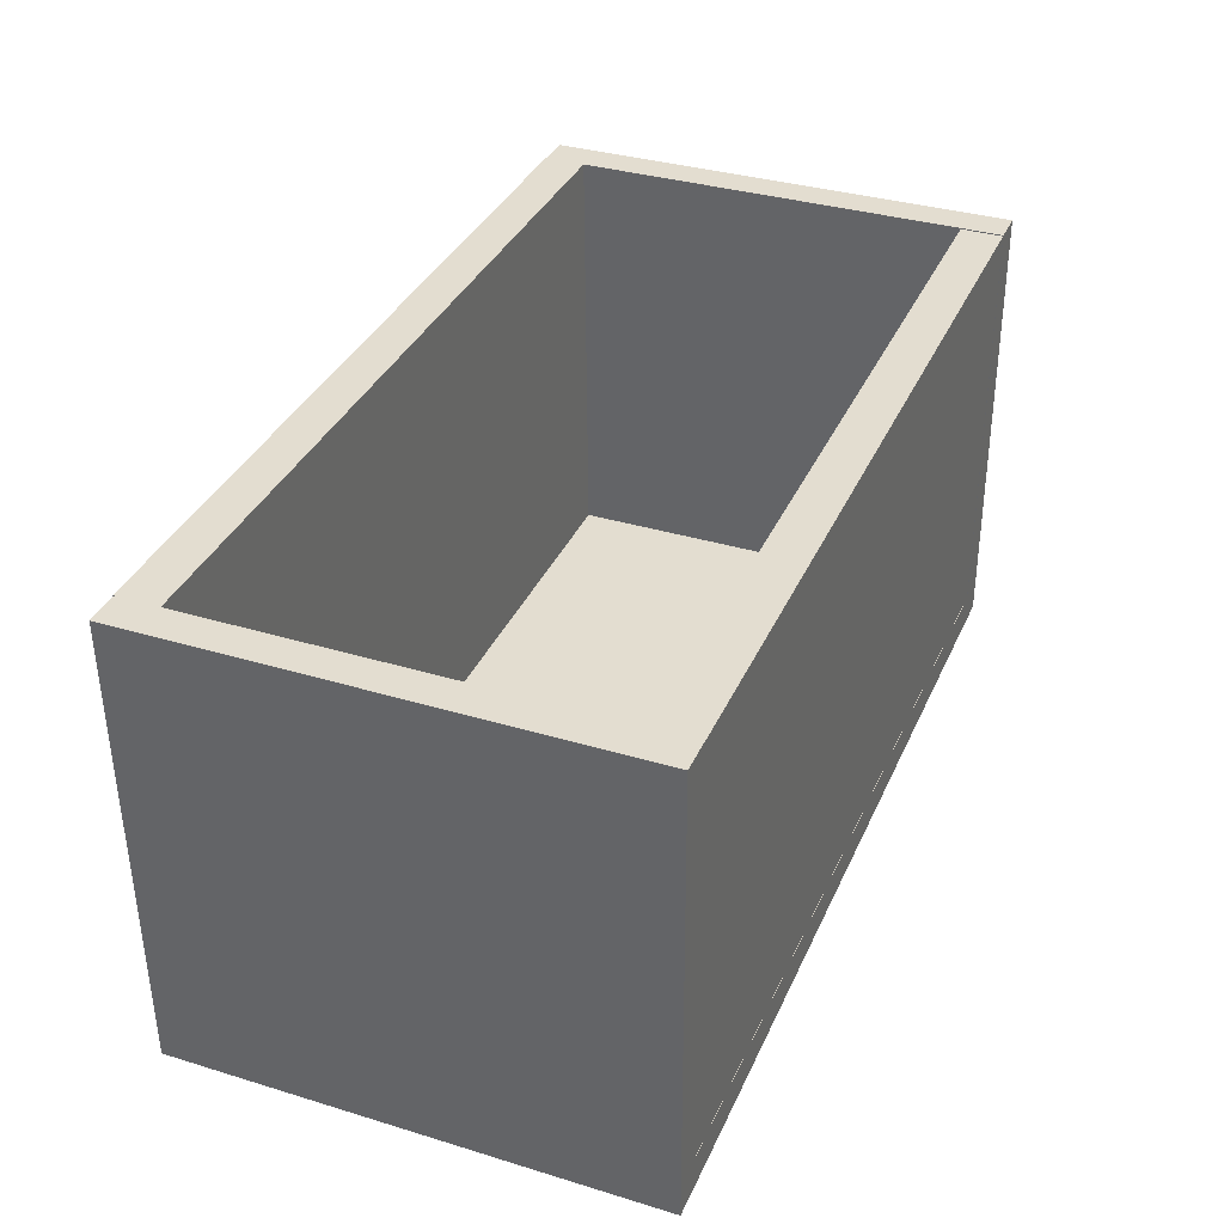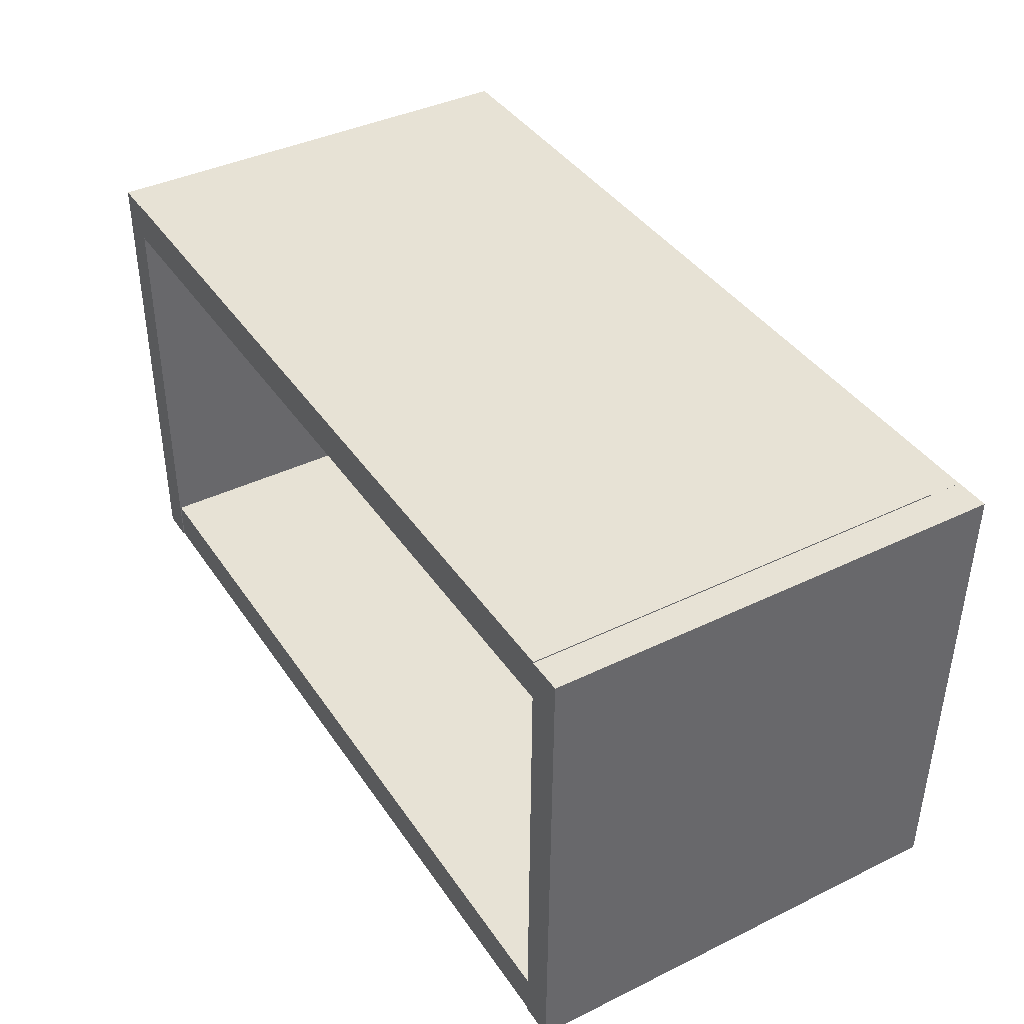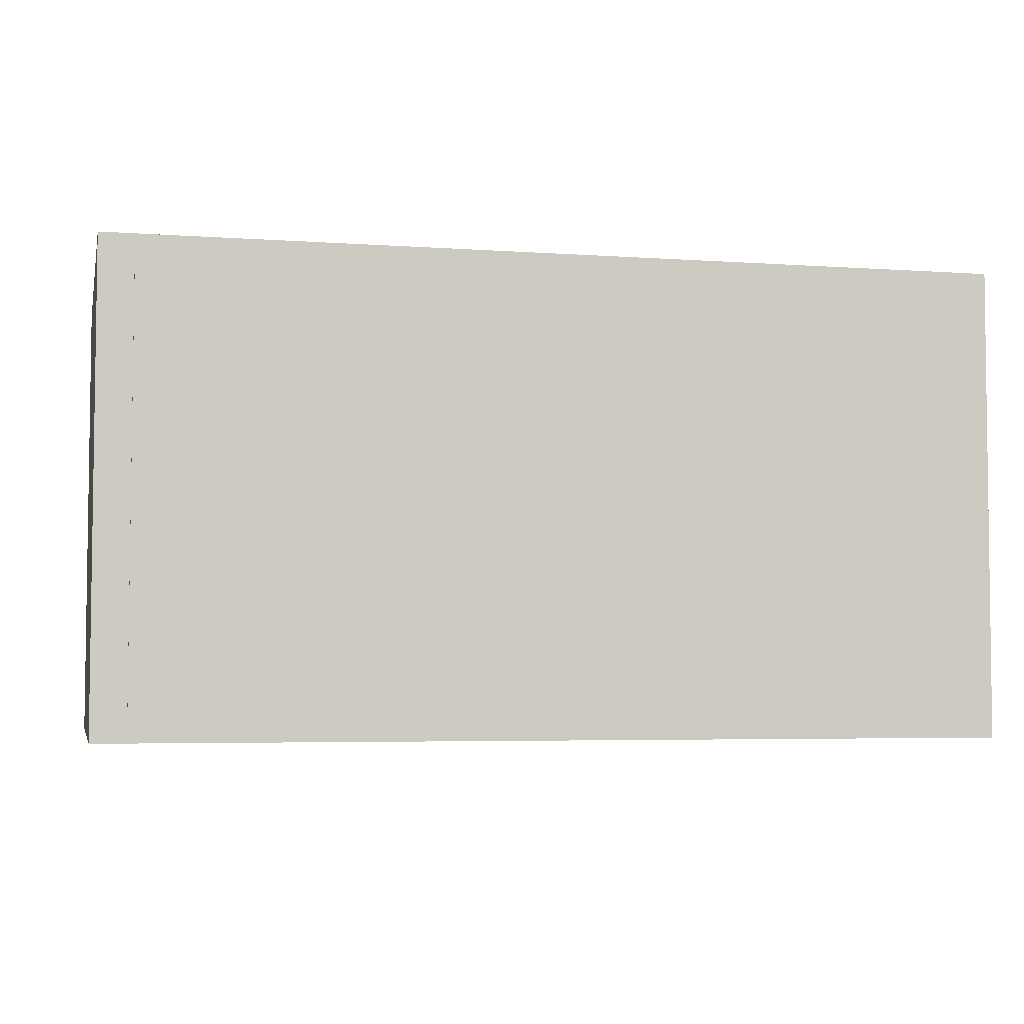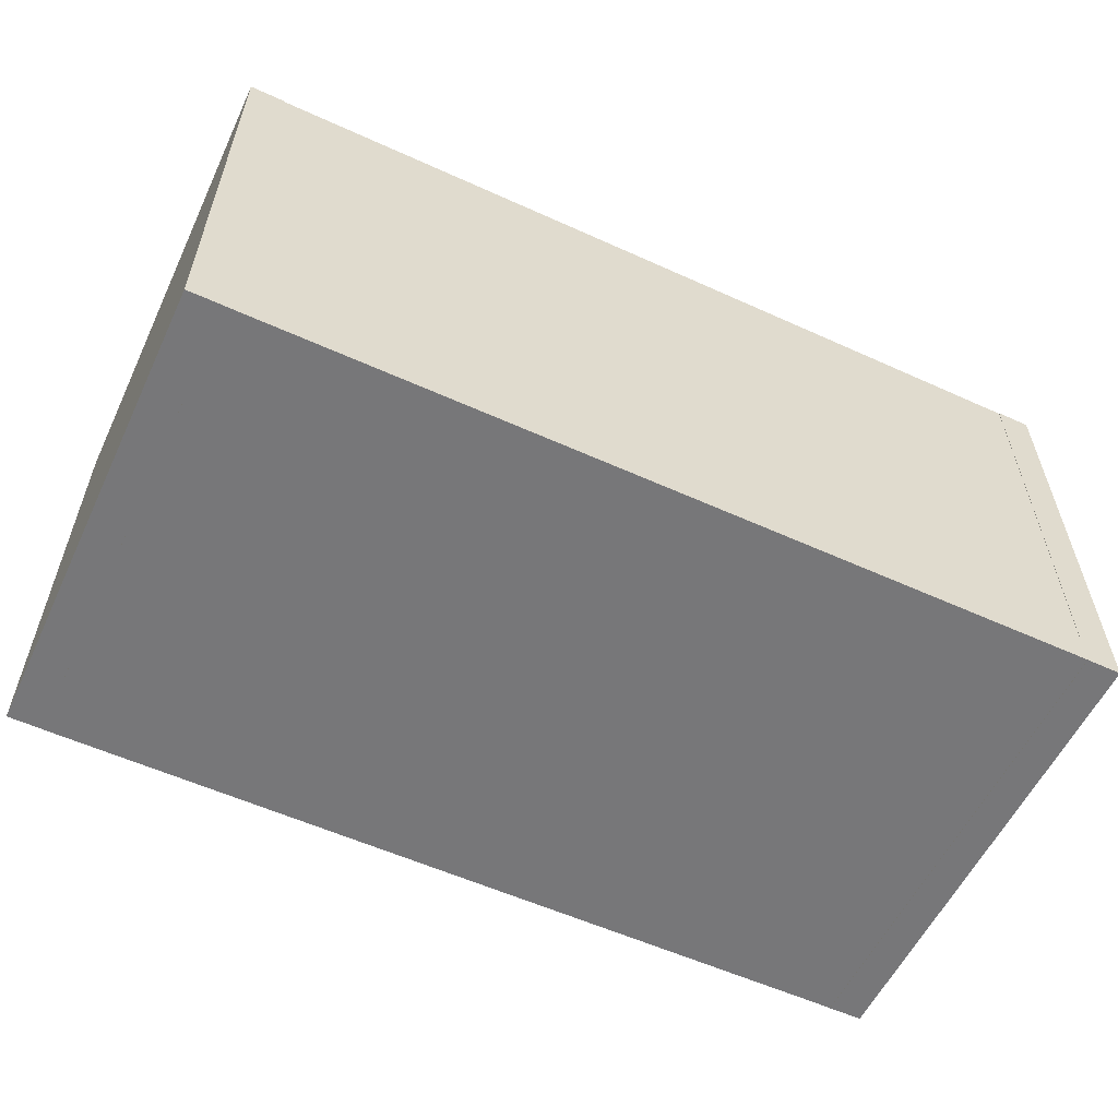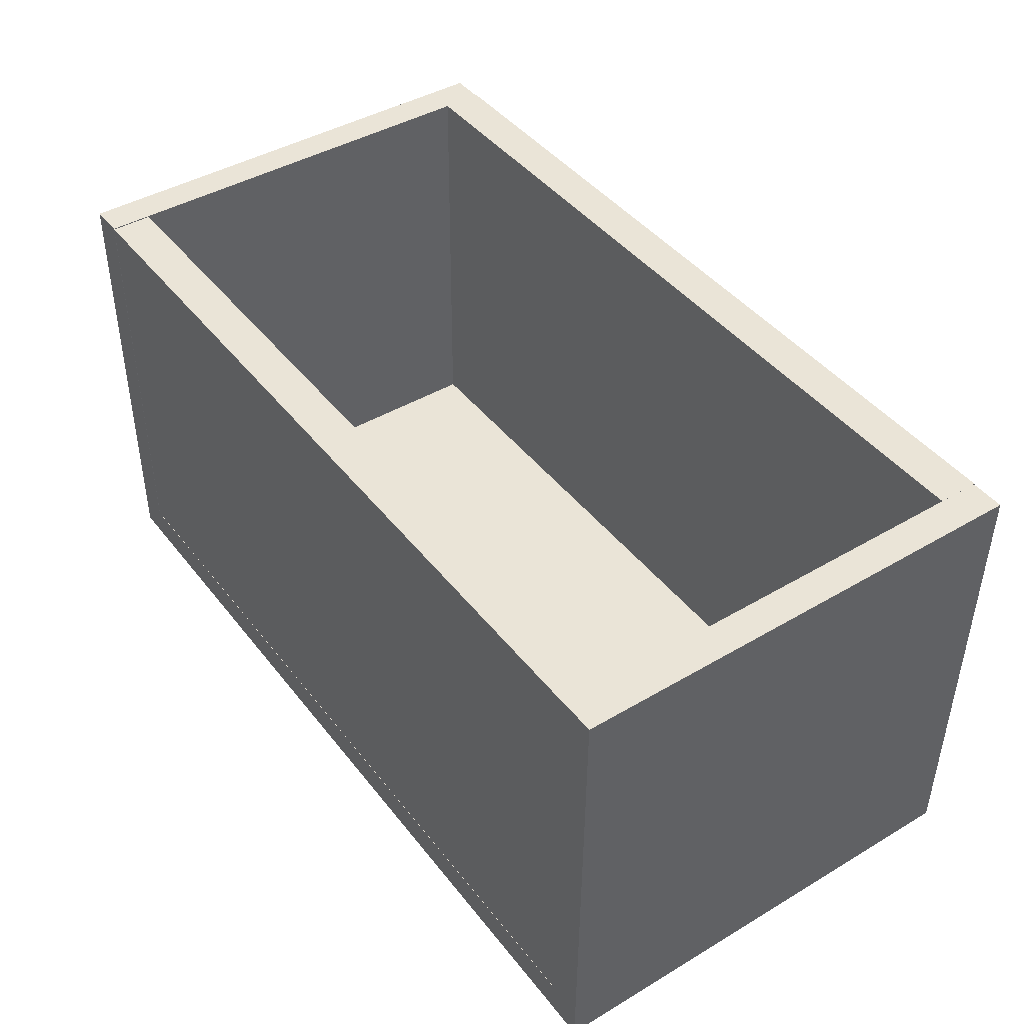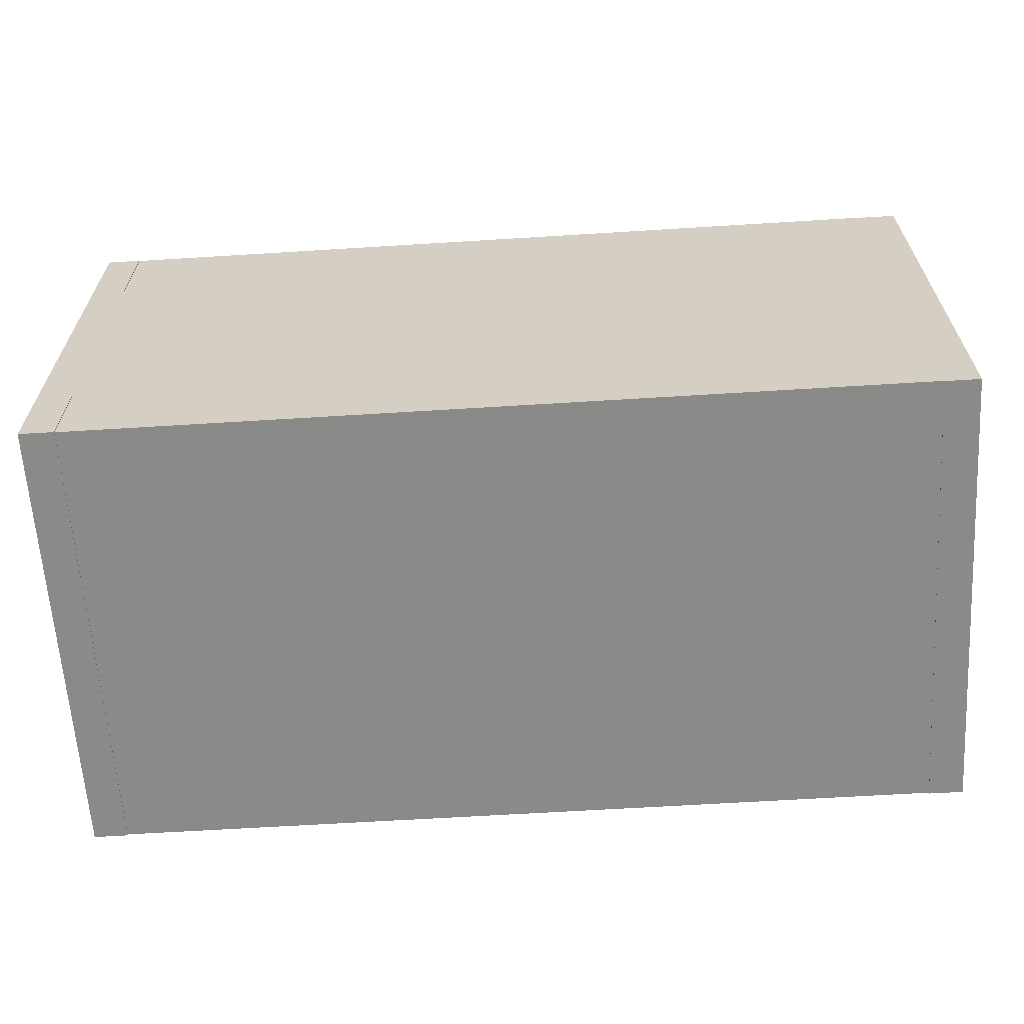
<metadata>
{"format":"obj","ext":"obj","renderer":"f3d","projection":"perspective","resolution":1024,"background":"white","views":[{"elev":35.9,"azim":112.0,"up":"+Y"},{"elev":40.5,"azim":-121.0,"up":"+Z"},{"elev":-4.8,"azim":-12.6,"up":"+Z"},{"elev":-56.9,"azim":154.7,"up":"+Y"},{"elev":43.7,"azim":-125.1,"up":"+Y"},{"elev":-63.7,"azim":3.6,"up":"+Z"}]}
</metadata>
<code>
o Cube.004
v 2.477 -0.8563 -0.8762
v 2.477 -0.8574 -0.7078
v 2.477 0.8598 -0.8648
v 2.477 0.8587 -0.6964
v -0.863 -0.8563 -0.8762
v -0.863 -0.8574 -0.7078
v -0.863 0.8598 -0.8648
v -0.863 0.8587 -0.6964
v 2.477 -0.8639 0.8781
v 2.477 -0.865 1.047
v 2.477 0.8522 0.8896
v 2.477 0.8511 1.058
v -0.863 -0.8639 0.8781
v -0.863 -0.865 1.047
v -0.863 0.8522 0.8896
v -0.863 0.8511 1.058
v -0.8633 -1.003 1.041
v -1.002 -1.003 1.041
v -0.8633 0.8511 1.054
v -0.8633 -0.9905 -0.8782
v -1.002 -0.9905 -0.8782
v -0.8633 0.8639 -0.8658
v -1.002 0.8639 -0.8658
v -1.002 0.8511 1.054
v 2.615 -1.001 1.041
v 2.476 -1.001 1.041
v 2.615 0.8511 1.054
v 2.615 -0.9882 -0.8782
v 2.476 -0.9882 -0.8782
v 2.615 0.8639 -0.8658
v 2.476 0.8639 -0.8658
v 2.476 0.8511 1.054
v 2.477 -0.8642 1.042
v 2.477 -1.002 1.041
v -0.863 -0.8642 1.042
v 2.477 -0.8514 -0.8773
v 2.477 -0.9893 -0.8782
v -0.863 -0.8514 -0.8773
v -0.863 -0.9893 -0.8782
v -0.863 -1.002 1.041
f 1 5 7 3
f 4 3 7 8
f 8 7 5 6
f 6 2 4 8
f 2 1 3 4
f 6 5 1 2
f 9 13 15 11
f 12 11 15 16
f 16 15 13 14
f 14 10 12 16
f 10 9 11 12
f 14 13 9 10
f 21 20 17 18
f 18 17 19 24
f 17 20 22 19
f 23 22 20 21
f 24 19 22 23
f 21 18 24 23
f 29 28 25 26
f 26 25 27 32
f 25 28 30 27
f 31 30 28 29
f 32 27 30 31
f 29 26 32 31
f 37 36 33 34
f 34 33 35 40
f 33 36 38 35
f 39 38 36 37
f 40 35 38 39
f 37 34 40 39

</code>
